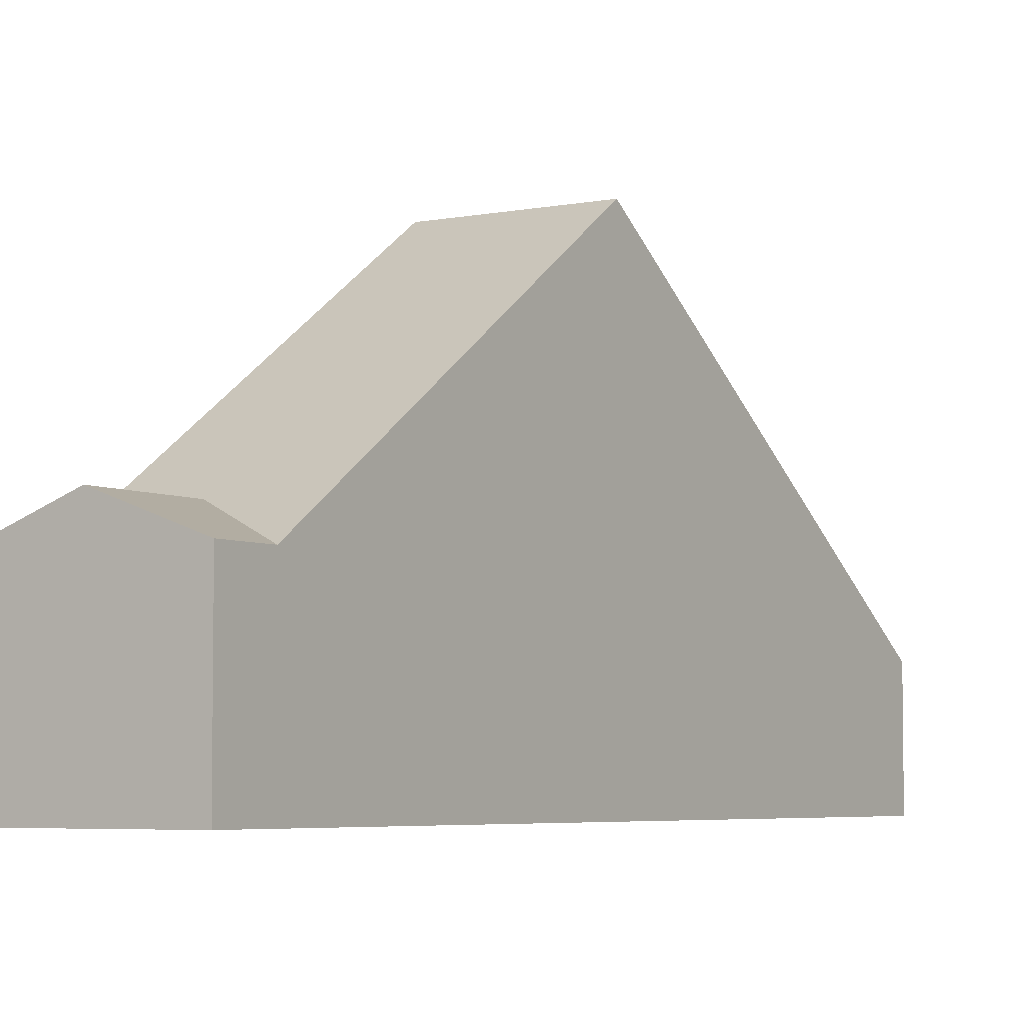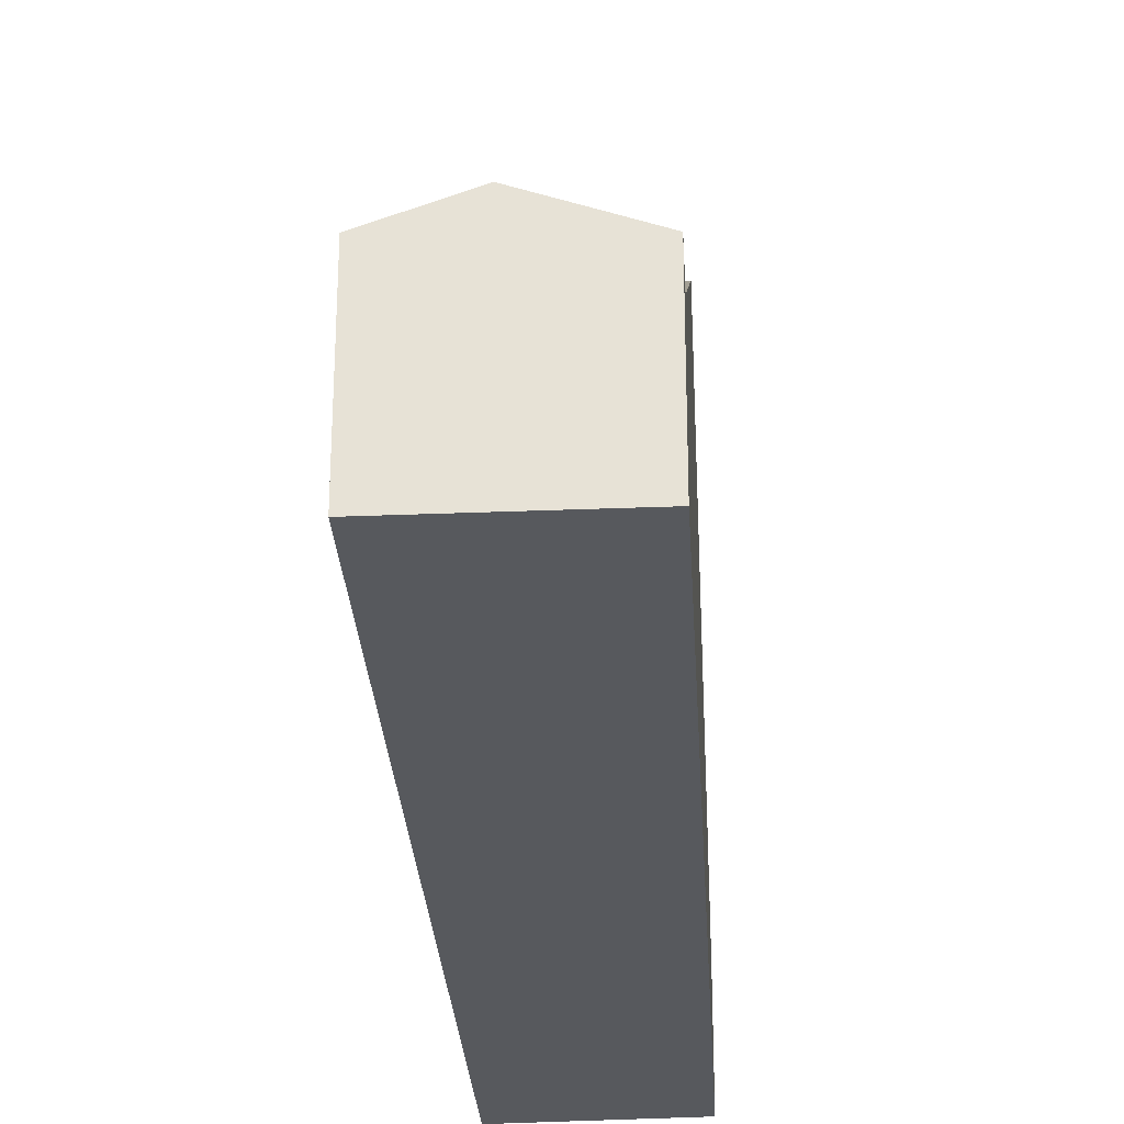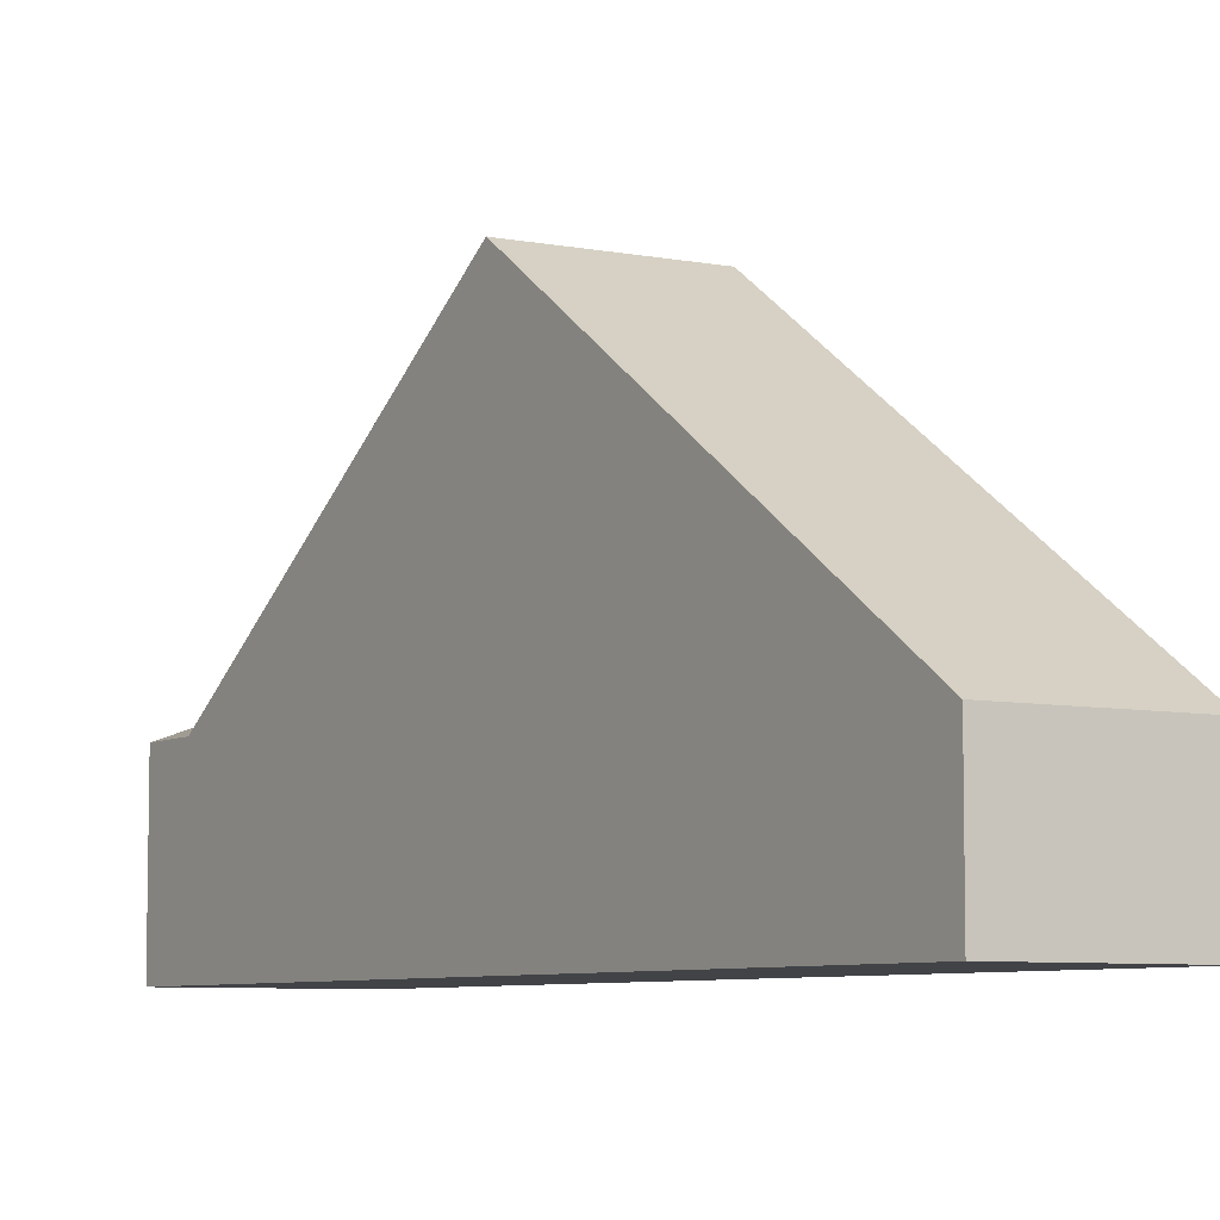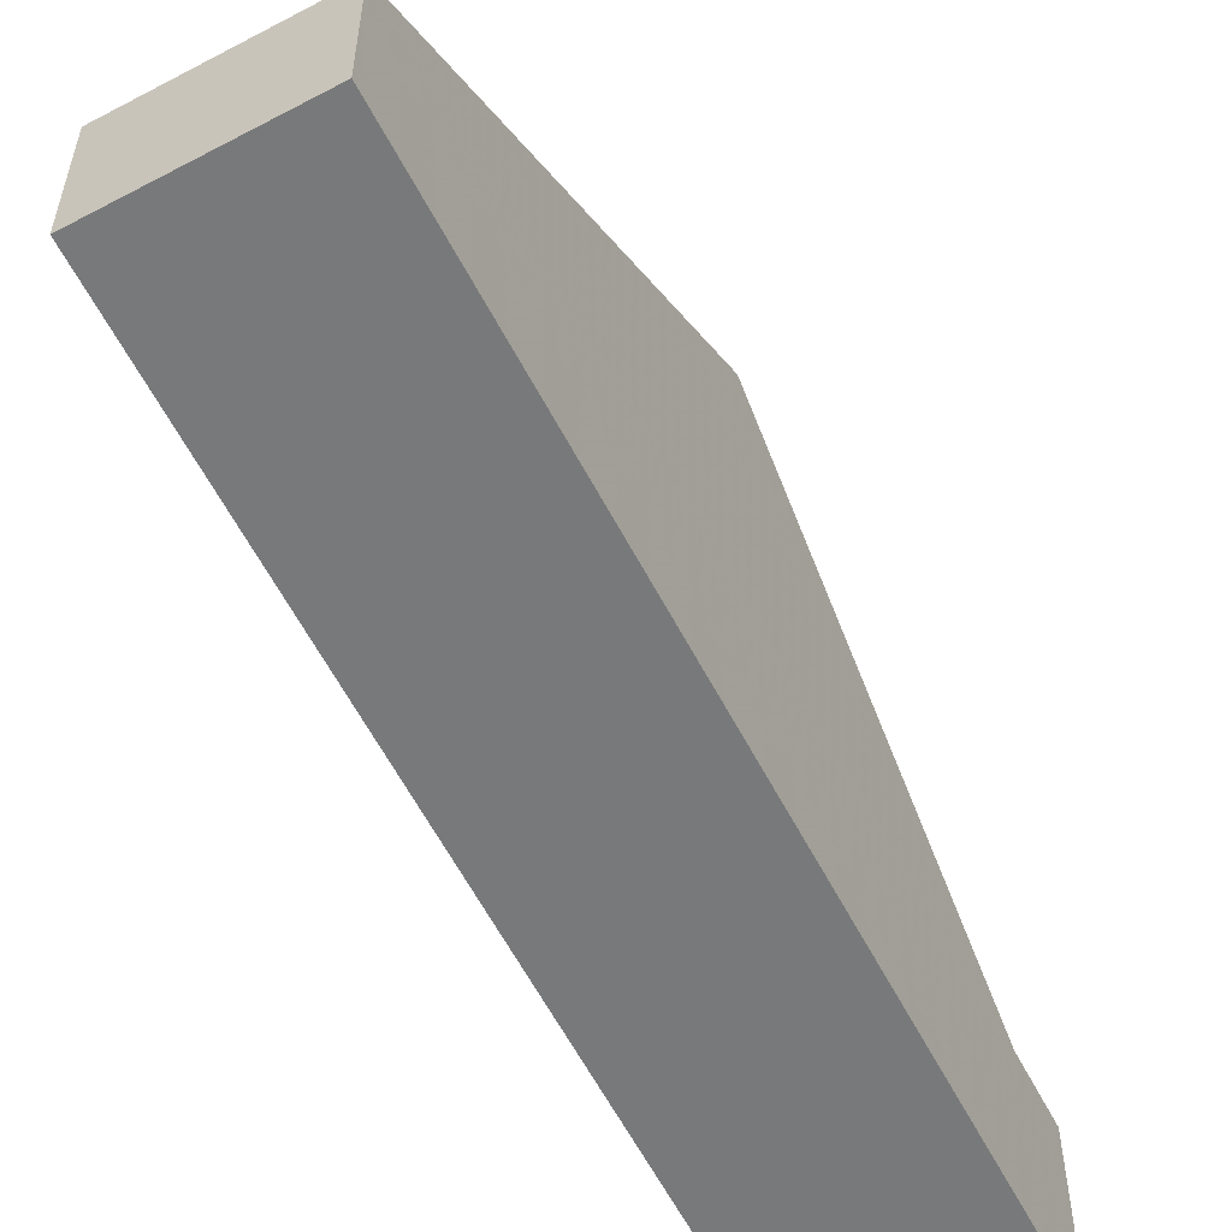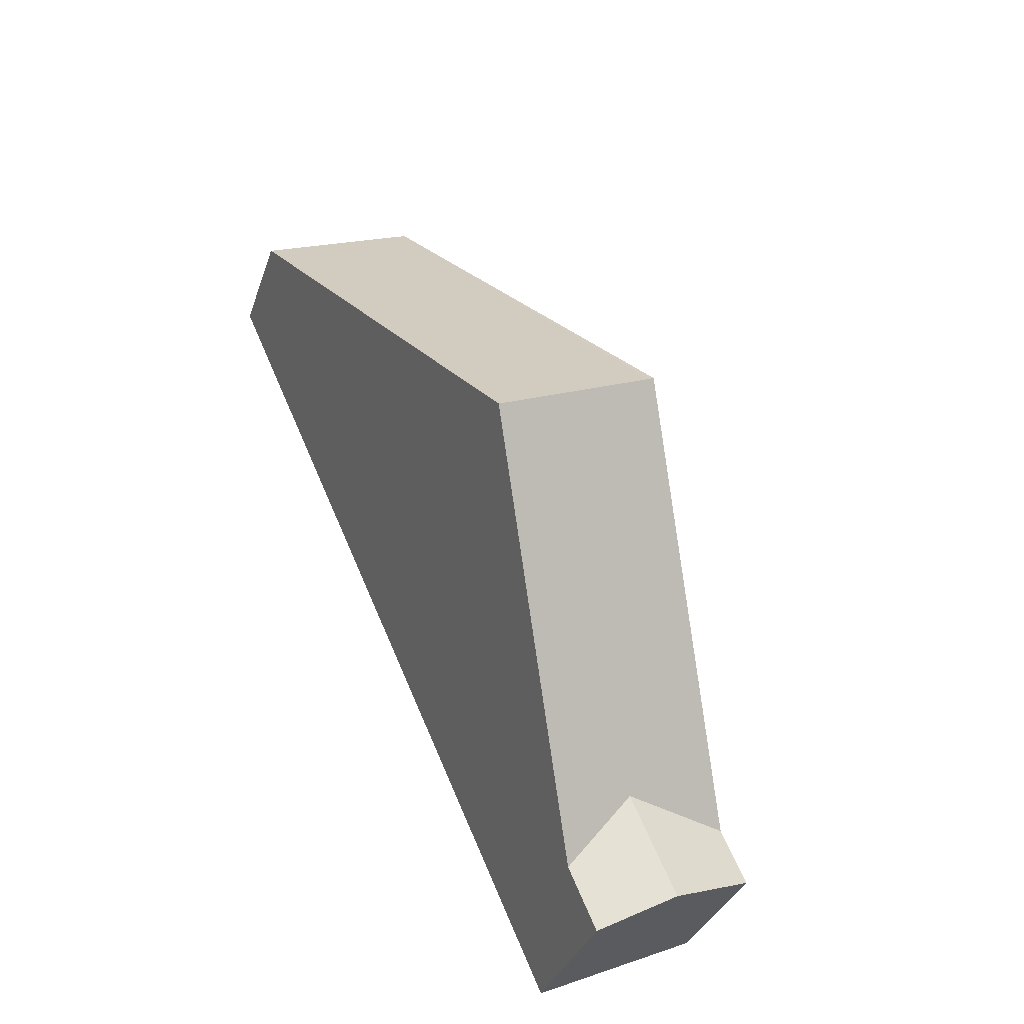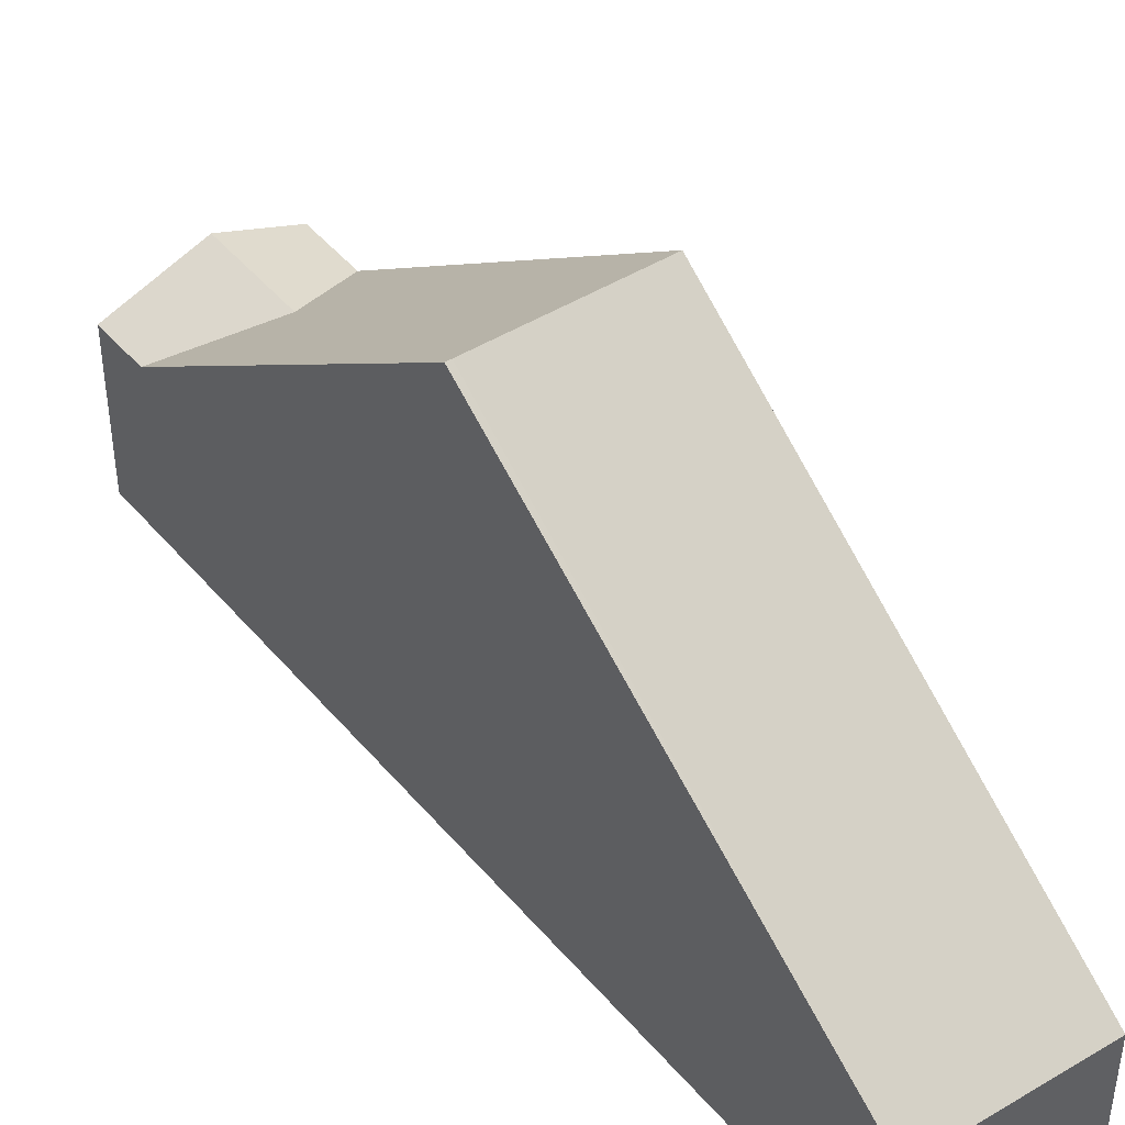
<metadata>
{"format":"obj","ext":"obj","renderer":"f3d","projection":"perspective","resolution":1024,"background":"white","views":[{"elev":-5.1,"azim":-121.8,"up":"+Y"},{"elev":-29.3,"azim":-152.1,"up":"+Y"},{"elev":-6.9,"azim":-8.3,"up":"+Y"},{"elev":-57.7,"azim":51.2,"up":"+Y"},{"elev":-34.1,"azim":162.5,"up":"+Z"},{"elev":44.2,"azim":-12.2,"up":"+Y"}]}
</metadata>
<code>
v 2.721 -0.02437 3.606
v 2.7 -0.03257 3.615
v 2.706 -0.03254 3.627
v 2.731 -0.02437 3.629
v 2.784 -0.04193 3.797
v 2.742 0.02813 3.706
v 2.706 -0.03254 3.627
v 2.7 -0.03257 3.615
v 2.784 -0.07007 3.797
v 2.7 -0.07007 3.615
v 2.743 0.02812 3.706
v 2.779 0.02858 3.69
v 2.744 -0.03099 3.613
v 2.737 -0.03102 3.598
v 2.721 -0.02437 3.606
v 2.737 -0.03102 3.598
v 2.737 -0.07007 3.598
v 2.7 -0.07007 3.615
v 2.7 -0.03257 3.615
v 2.82 -0.07007 3.782
v 2.784 -0.07007 3.797
v 2.7 -0.07007 3.615
v 2.737 -0.07007 3.598
v 2.82 -0.04193 3.782
v 2.784 -0.04193 3.797
v 2.784 -0.07007 3.797
v 2.82 -0.07007 3.782
v 2.744 -0.03099 3.613
v 2.779 0.02858 3.69
v 2.82 -0.04193 3.782
v 2.737 -0.03102 3.598
v 2.737 -0.07007 3.598
v 2.82 -0.07007 3.782
f 1 2 3
f 1 3 4
f 5 6 7
f 5 7 8
f 9 5 10
f 10 5 8
f 6 5 11
f 6 11 4
f 4 11 12
f 13 4 12
f 3 6 4
f 1 13 14
f 13 1 4
f 15 16 17
f 15 17 18
f 15 18 19
f 20 21 22
f 20 22 23
f 24 25 26
f 24 26 27
f 24 12 11
f 24 11 5
f 28 29 30
f 31 28 30
f 32 31 30
f 32 30 33

</code>
